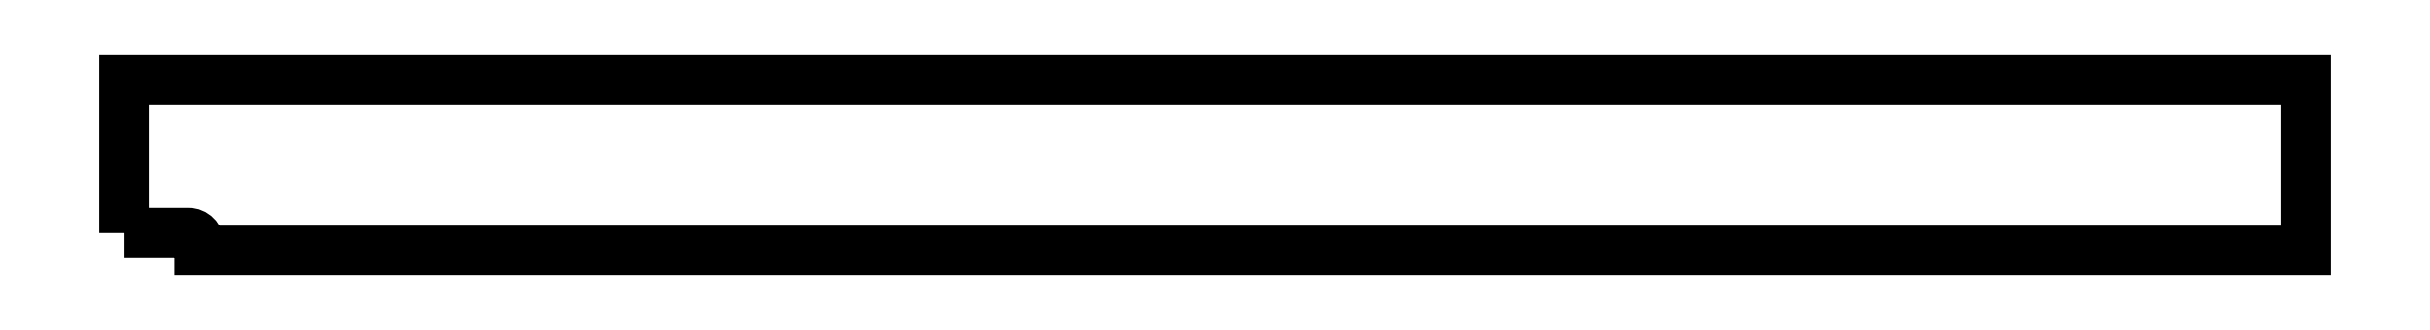
<metadata>
{"format":"dxf","ext":"dxf","renderer":"ezdxf+matplotlib","layout":"modelspace","background":"white","min_lineweight":24,"dpi":150}
</metadata>
<code>
0
SECTION
2
ENTITIES
0
TEXT
8
SCRIBE
10
30
20
30
30
0
40
10
1
194
0
TEXT
8
TEXT
10
30
20
15
30
0
40
10
1
1+I30H1_20_93+C255
0
POLYLINE
8
CUT
66
1
10
0
20
0
30
0
70
1
0
VERTEX
8
CUT
10
0
20
30
30
0
42
0
0
VERTEX
8
CUT
10
0
20
294
30
0
42
0
0
VERTEX
8
CUT
10
3766
20
294
30
0
42
0
0
VERTEX
8
CUT
10
3766
20
0
30
0
42
0
0
VERTEX
8
CUT
10
130
20
0
30
0
42
0
0
VERTEX
8
CUT
10
130
20
10
30
0
42
0.4142
0
VERTEX
8
CUT
10
110
20
30
30
0
42
0
0
SEQEND
0
ENDSEC
0
EOF

</code>
